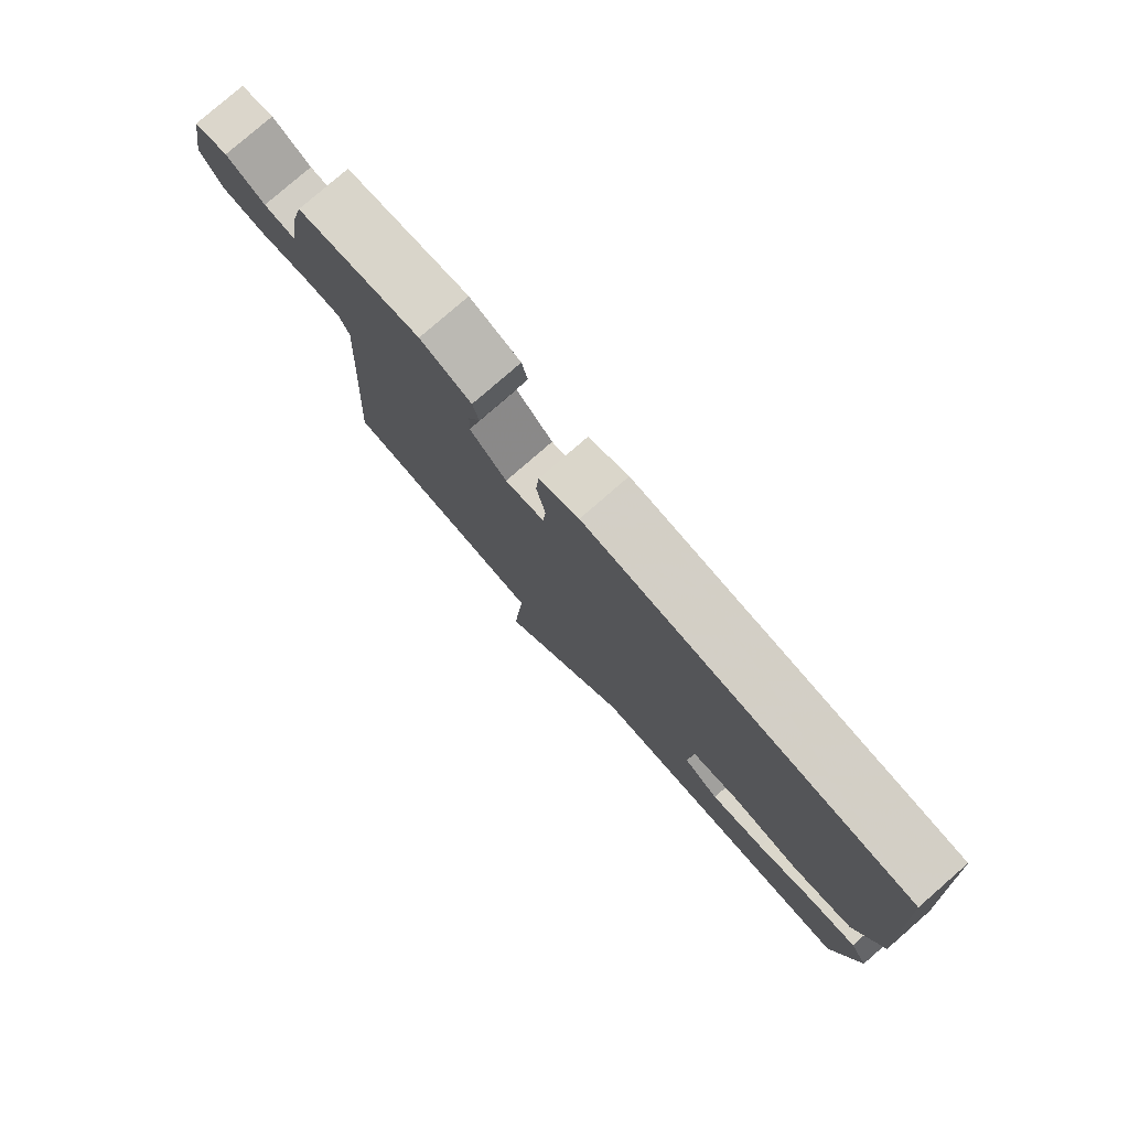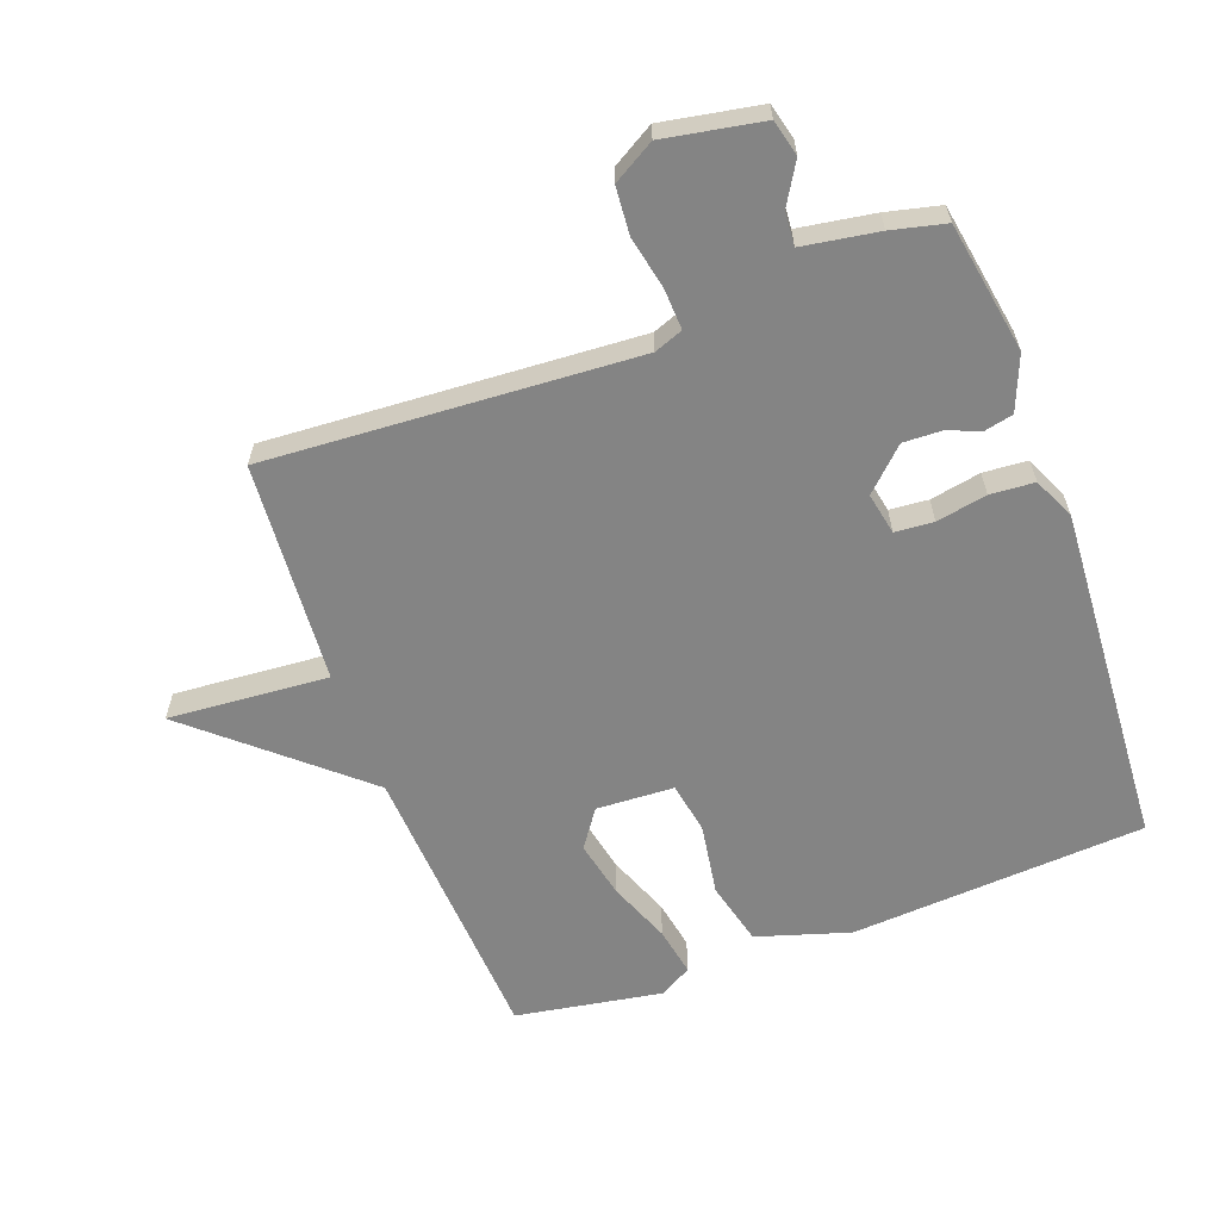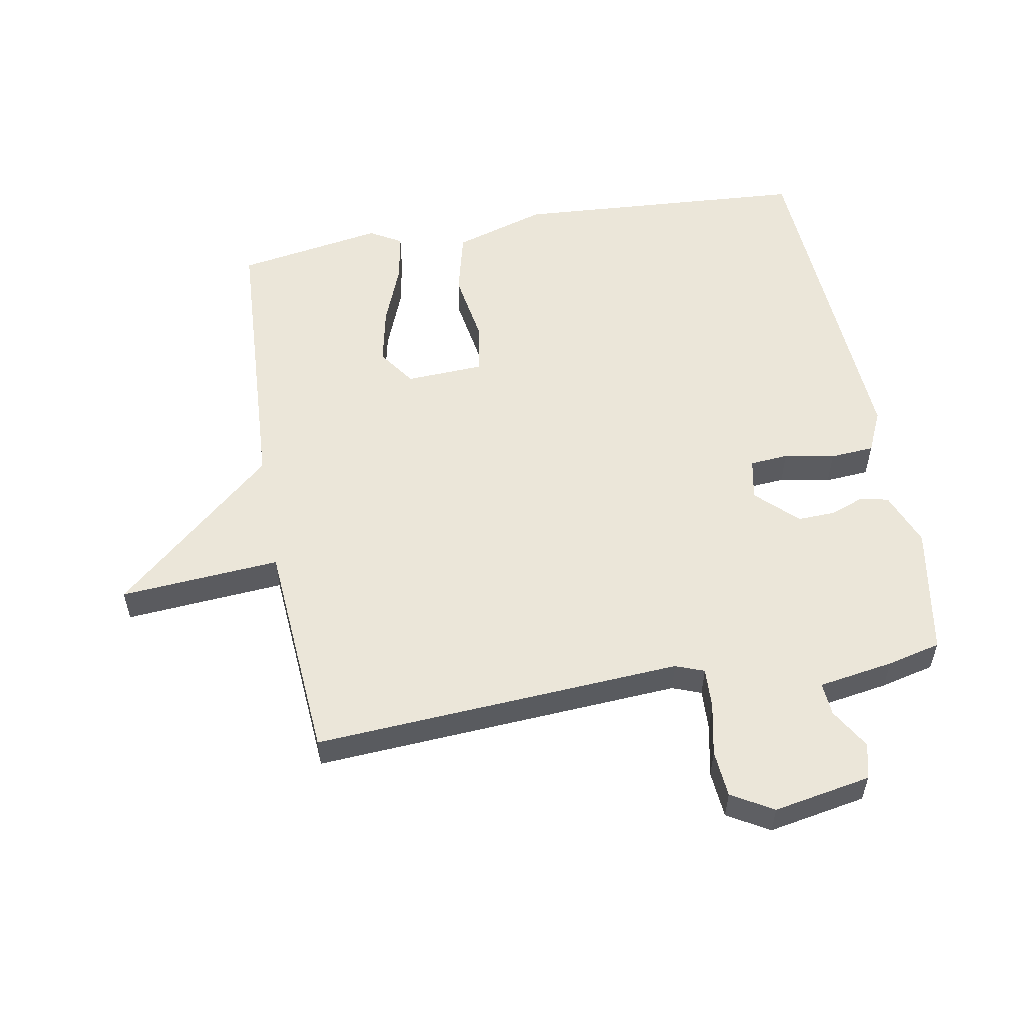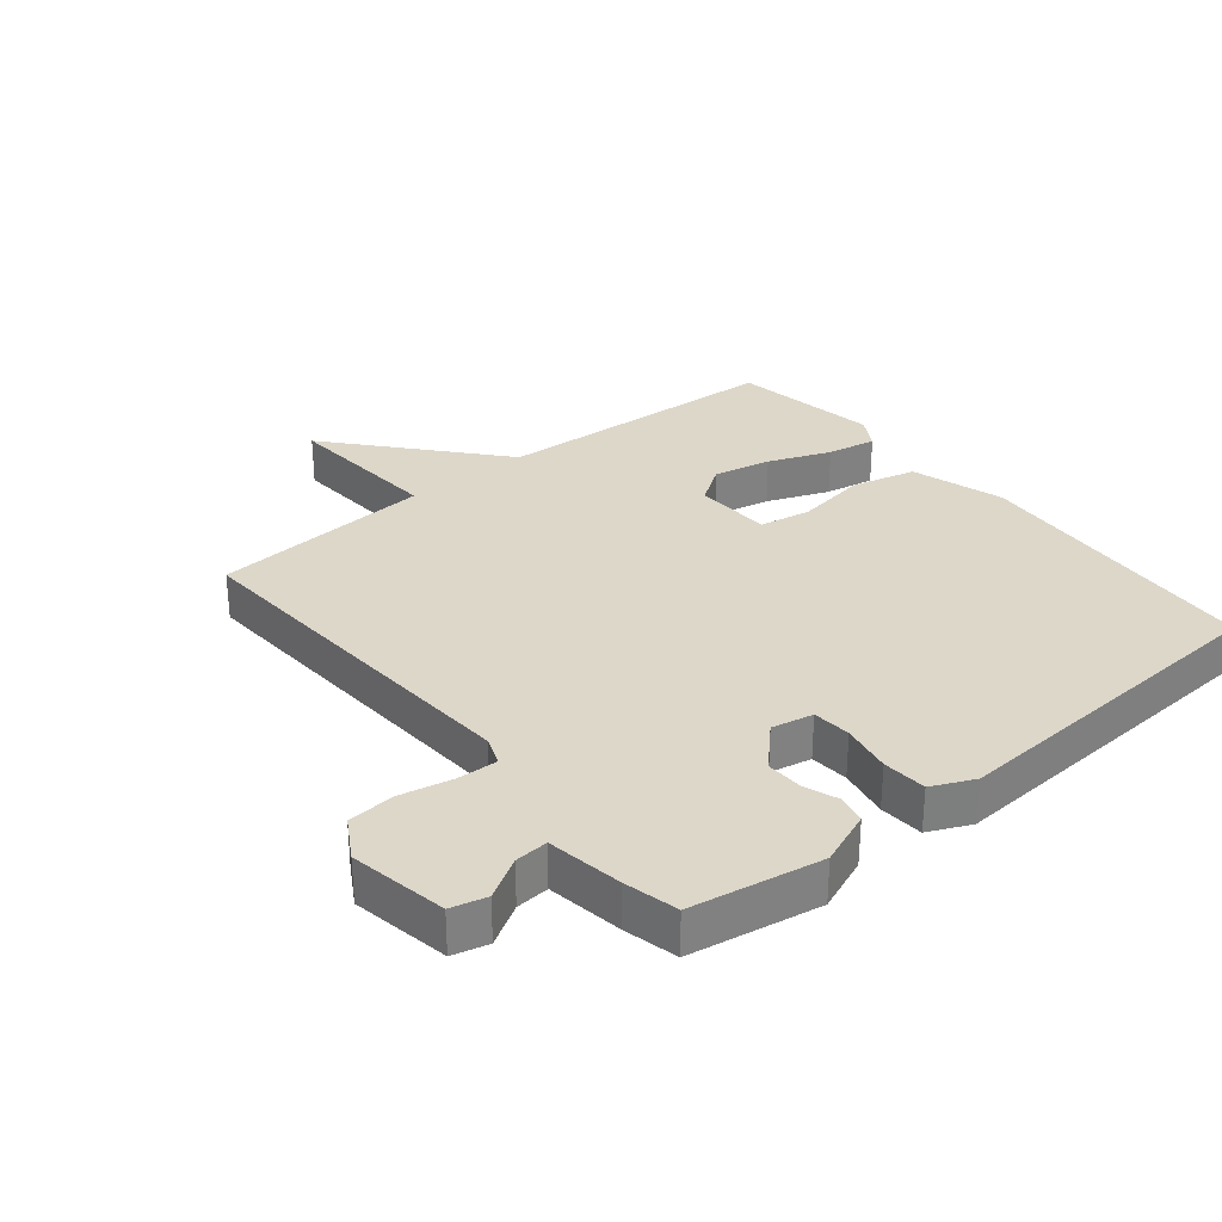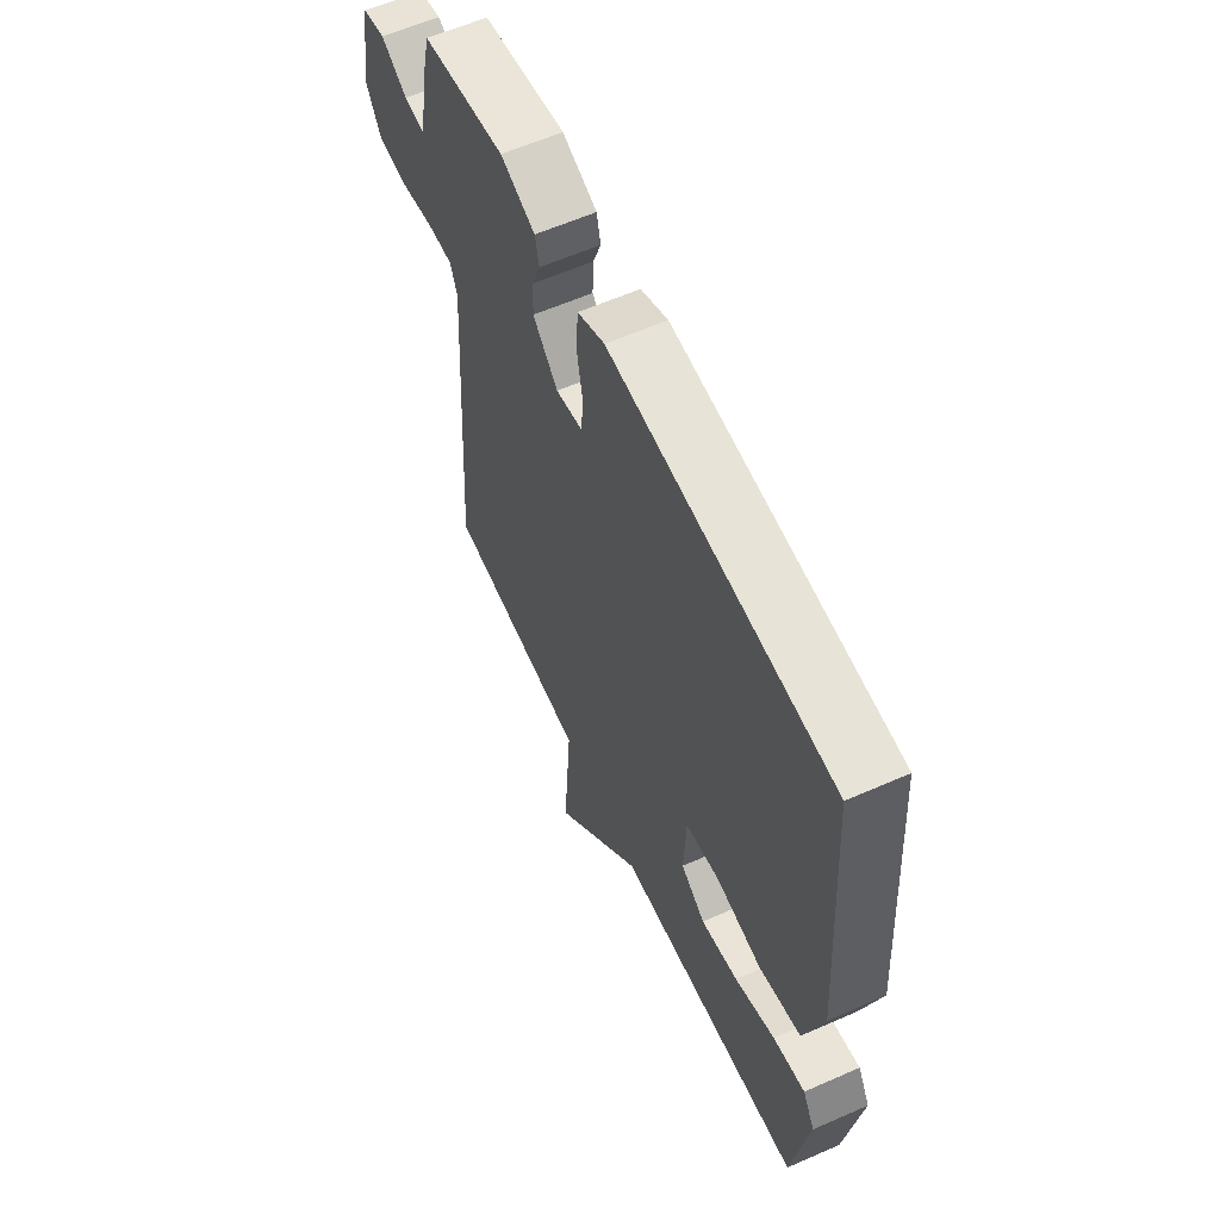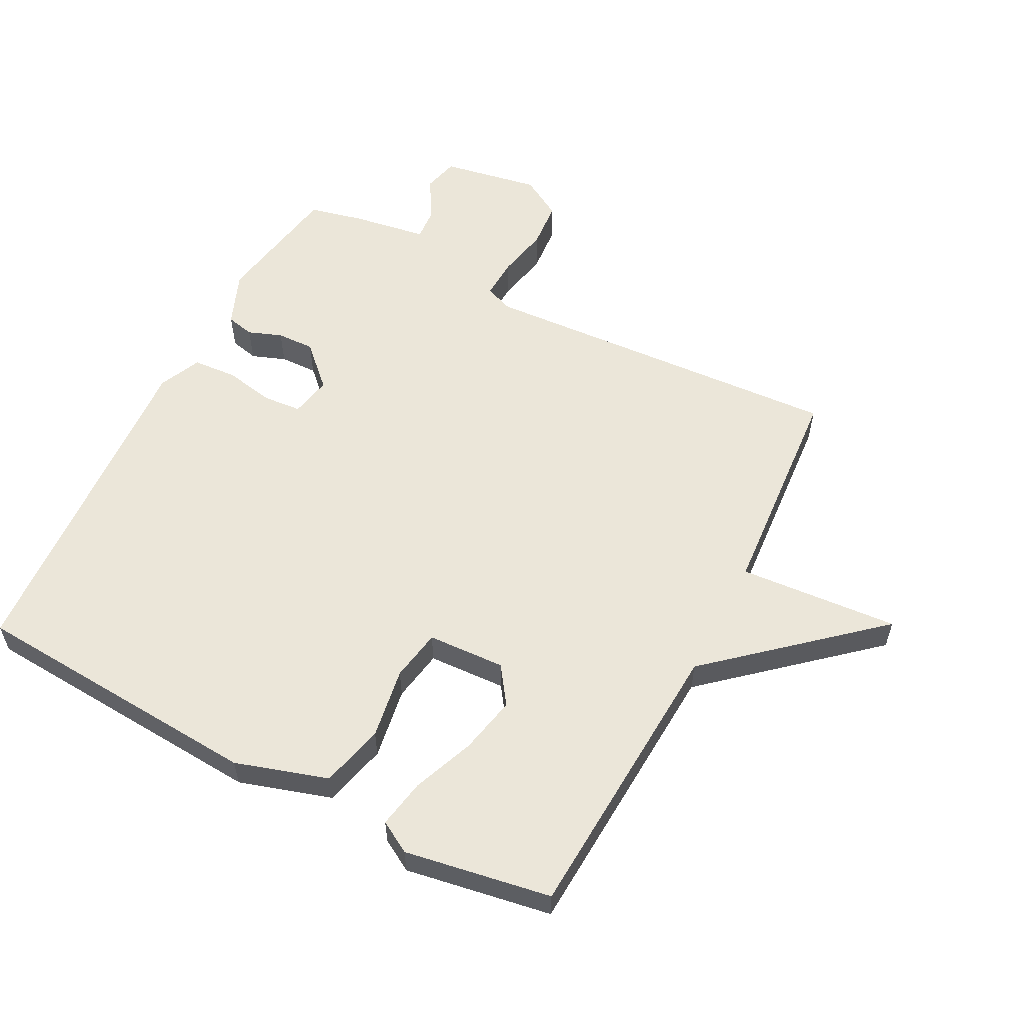
<metadata>
{"format":"obj","ext":"obj","renderer":"f3d","projection":"perspective","resolution":1024,"background":"white","views":[{"elev":79.6,"azim":49.0,"up":"+Z"},{"elev":-61.4,"azim":-69.7,"up":"+Y"},{"elev":55.2,"azim":-100.2,"up":"+Y"},{"elev":30.9,"azim":-39.1,"up":"+Y"},{"elev":60.0,"azim":65.7,"up":"+Z"},{"elev":57.2,"azim":117.5,"up":"+Y"}]}
</metadata>
<code>
v 0.5 0.07 -0.5
v 0.046 0.07 -0.526
v -0.173 0.07 -0.777
v -0.154 0.07 -0.526
v -0.5 0.07 -0.5
v -0.464 0.07 0.077
v -0.481 0.07 0.122
v -0.545 0.07 0.119
v -0.627 0.07 0.102
v -0.701 0.07 0.108
v -0.739 0.07 0.173
v -0.711 0.07 0.326
v -0.655 0.07 0.34
v -0.591 0.07 0.302
v -0.539 0.07 0.298
v -0.52 0.07 0.416
v -0.5 0.07 0.5
v -0.296 0.07 0.535
v -0.211 0.07 0.501
v -0.201 0.07 0.457
v -0.221 0.07 0.404
v -0.223 0.07 0.345
v -0.162 0.07 0.282
v -0.097 0.07 0.295
v -0.092 0.07 0.355
v -0.107 0.07 0.434
v -0.102 0.07 0.503
v -0.036 0.07 0.533
v 0.5 0.07 0.5
v 0.531 0.07 0.038
v 0.486 0.07 -0.107
v 0.386 0.07 -0.132
v 0.274 0.07 -0.114
v 0.193 0.07 -0.128
v 0.187 0.07 -0.25
v 0.246 0.07 -0.291
v 0.336 0.07 -0.272
v 0.433 0.07 -0.234
v 0.51 0.07 -0.22
v 0.539 0.07 -0.27
v 0.5 0 -0.5
v 0.046 0 -0.526
v -0.173 0 -0.777
v -0.154 0 -0.526
v -0.5 0 -0.5
v -0.464 0 0.077
v -0.481 0 0.122
v -0.545 0 0.119
v -0.627 0 0.102
v -0.701 0 0.108
v -0.739 0 0.173
v -0.711 0 0.326
v -0.655 0 0.34
v -0.591 0 0.302
v -0.539 0 0.298
v -0.52 0 0.416
v -0.5 0 0.5
v -0.296 0 0.535
v -0.211 0 0.501
v -0.201 0 0.457
v -0.221 0 0.404
v -0.223 0 0.345
v -0.162 0 0.282
v -0.097 0 0.295
v -0.092 0 0.355
v -0.107 0 0.434
v -0.102 0 0.503
v -0.036 0 0.533
v 0.5 0 0.5
v 0.531 0 0.038
v 0.486 0 -0.107
v 0.386 0 -0.132
v 0.274 0 -0.114
v 0.193 0 -0.128
v 0.187 0 -0.25
v 0.246 0 -0.291
v 0.336 0 -0.272
v 0.433 0 -0.234
v 0.51 0 -0.22
v 0.539 0 -0.27
f 40 1 2
f 39 40 2
f 38 39 2
f 37 38 2
f 36 37 2
f 2 3 4
f 36 2 4
f 35 36 4
f 4 5 6
f 35 4 6
f 34 35 6
f 33 34 6 7
f 31 32 33
f 30 31 33
f 29 30 33
f 28 29 33
f 27 28 33
f 26 27 33
f 25 26 33
f 24 25 33
f 23 24 33 7
f 22 23 7 8
f 9 10 11
f 8 9 11
f 22 8 11
f 21 22 11
f 19 20 21
f 18 19 21
f 17 18 21
f 16 17 21
f 15 16 21
f 15 21 11
f 14 15 11
f 11 12 13 14
f 42 41 80
f 42 80 79
f 42 79 78
f 42 78 77
f 42 77 76
f 44 43 42
f 44 42 76
f 44 76 75
f 46 45 44
f 46 44 75
f 46 75 74
f 47 46 74 73
f 73 72 71
f 73 71 70
f 73 70 69
f 73 69 68
f 73 68 67
f 73 67 66
f 73 66 65
f 73 65 64
f 47 73 64 63
f 48 47 63 62
f 51 50 49
f 51 49 48
f 51 48 62
f 51 62 61
f 61 60 59
f 61 59 58
f 61 58 57
f 61 57 56
f 61 56 55
f 51 61 55
f 51 55 54
f 54 53 52 51
f 1 41 42 2
f 2 42 43 3
f 3 43 44 4
f 4 44 45 5
f 5 45 46 6
f 6 46 47 7
f 7 47 48 8
f 8 48 49 9
f 9 49 50 10
f 10 50 51 11
f 11 51 52 12
f 12 52 53 13
f 13 53 54 14
f 14 54 55 15
f 15 55 56 16
f 16 56 57 17
f 17 57 58 18
f 18 58 59 19
f 19 59 60 20
f 20 60 61 21
f 21 61 62 22
f 22 62 63 23
f 23 63 64 24
f 24 64 65 25
f 25 65 66 26
f 26 66 67 27
f 27 67 68 28
f 28 68 69 29
f 29 69 70 30
f 30 70 71 31
f 31 71 72 32
f 32 72 73 33
f 33 73 74 34
f 34 74 75 35
f 35 75 76 36
f 36 76 77 37
f 37 77 78 38
f 38 78 79 39
f 39 79 80 40
f 40 80 41 1

</code>
